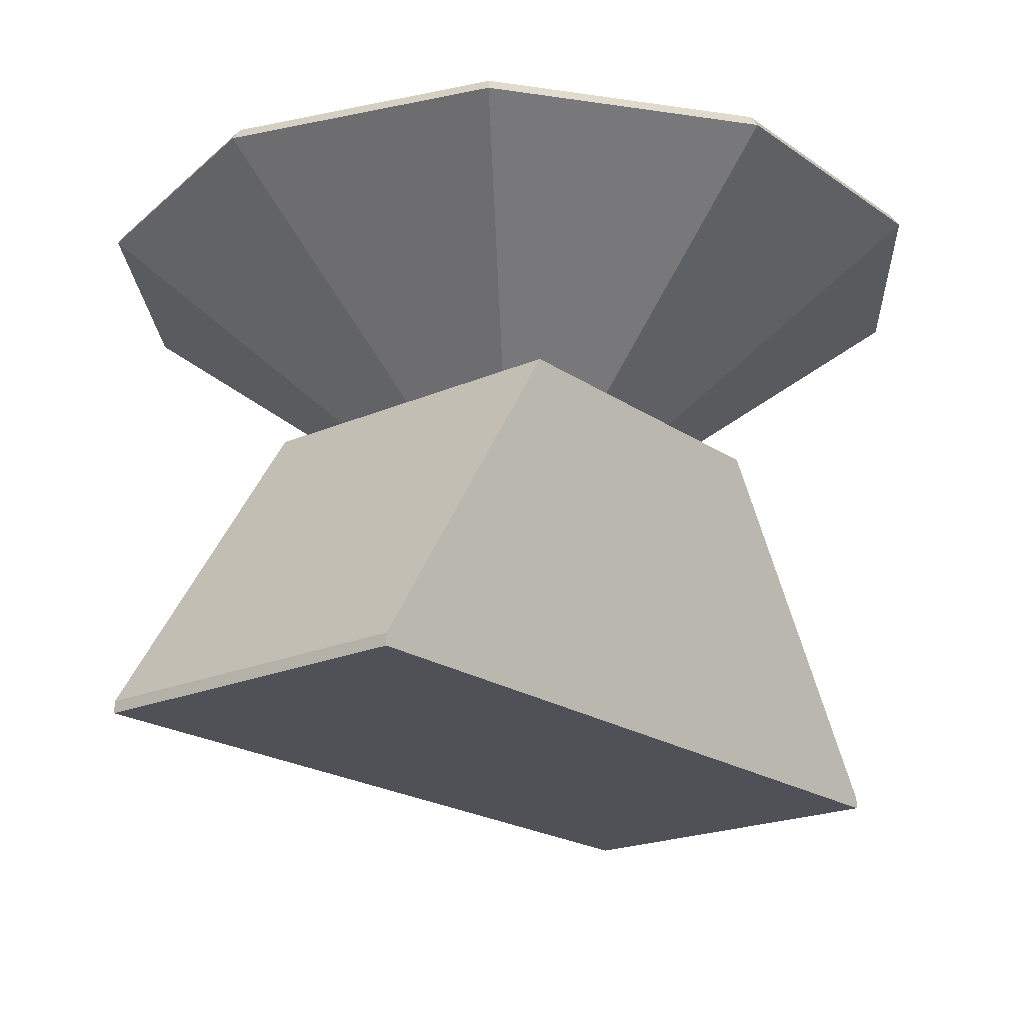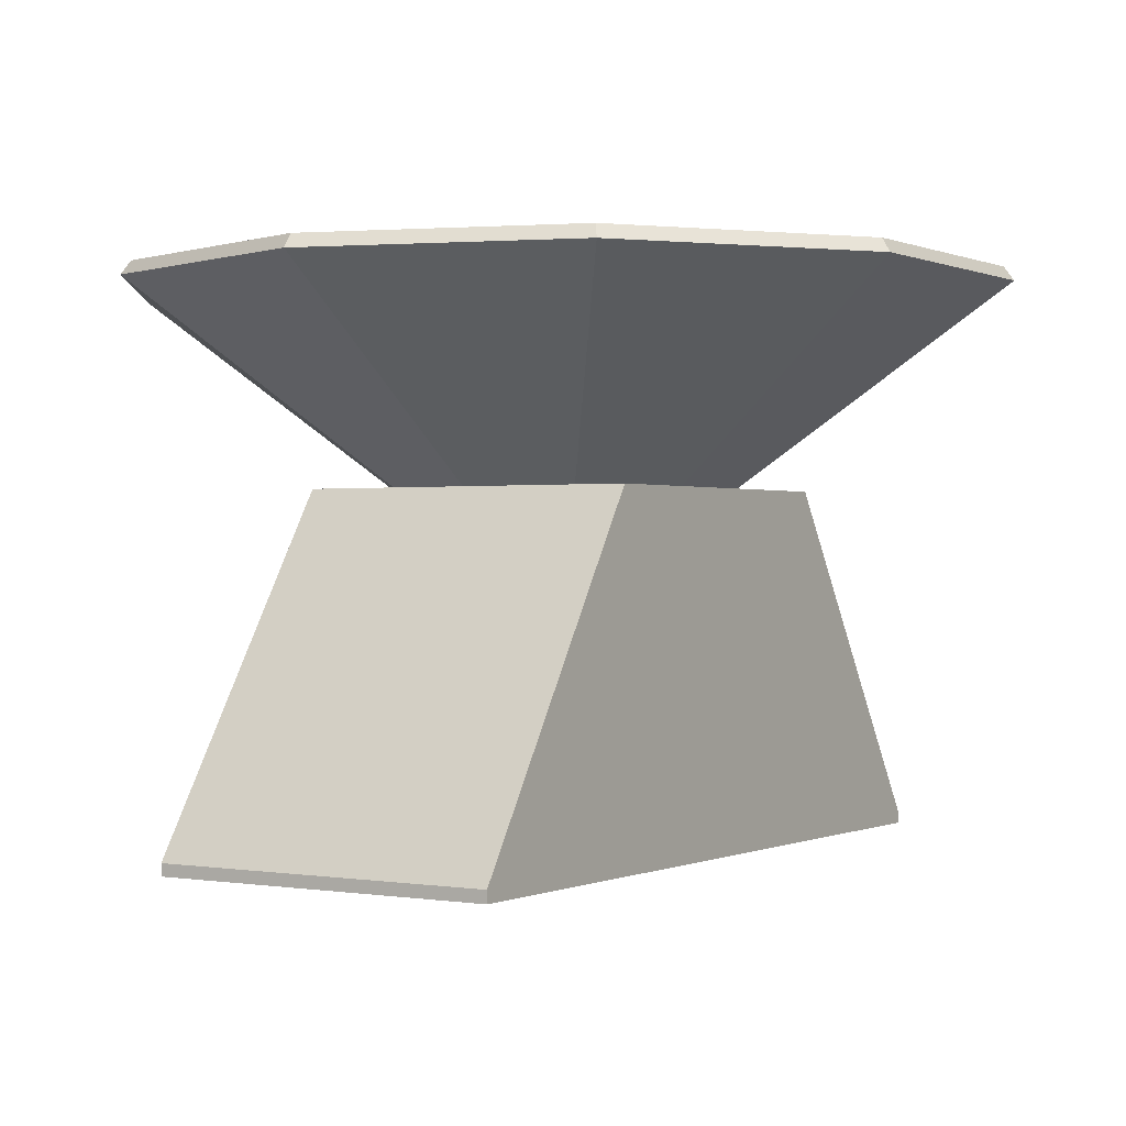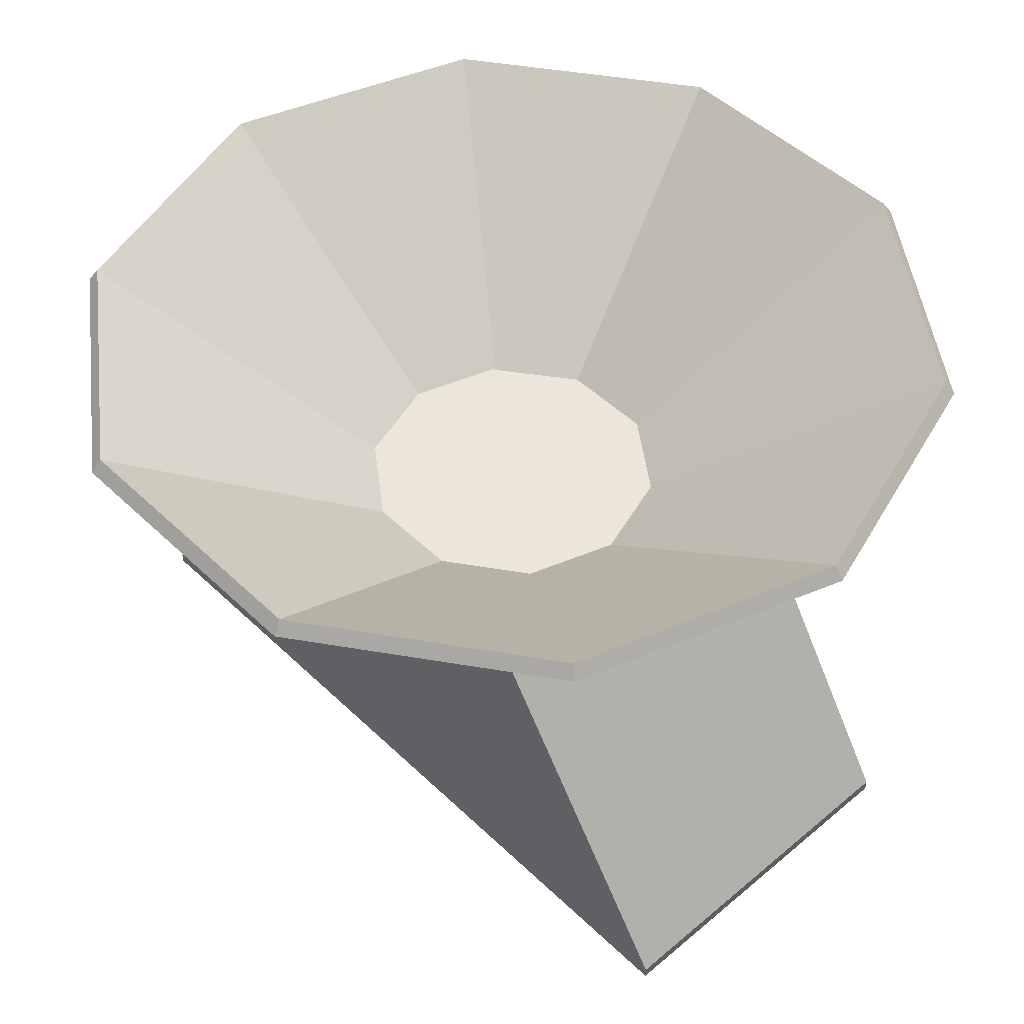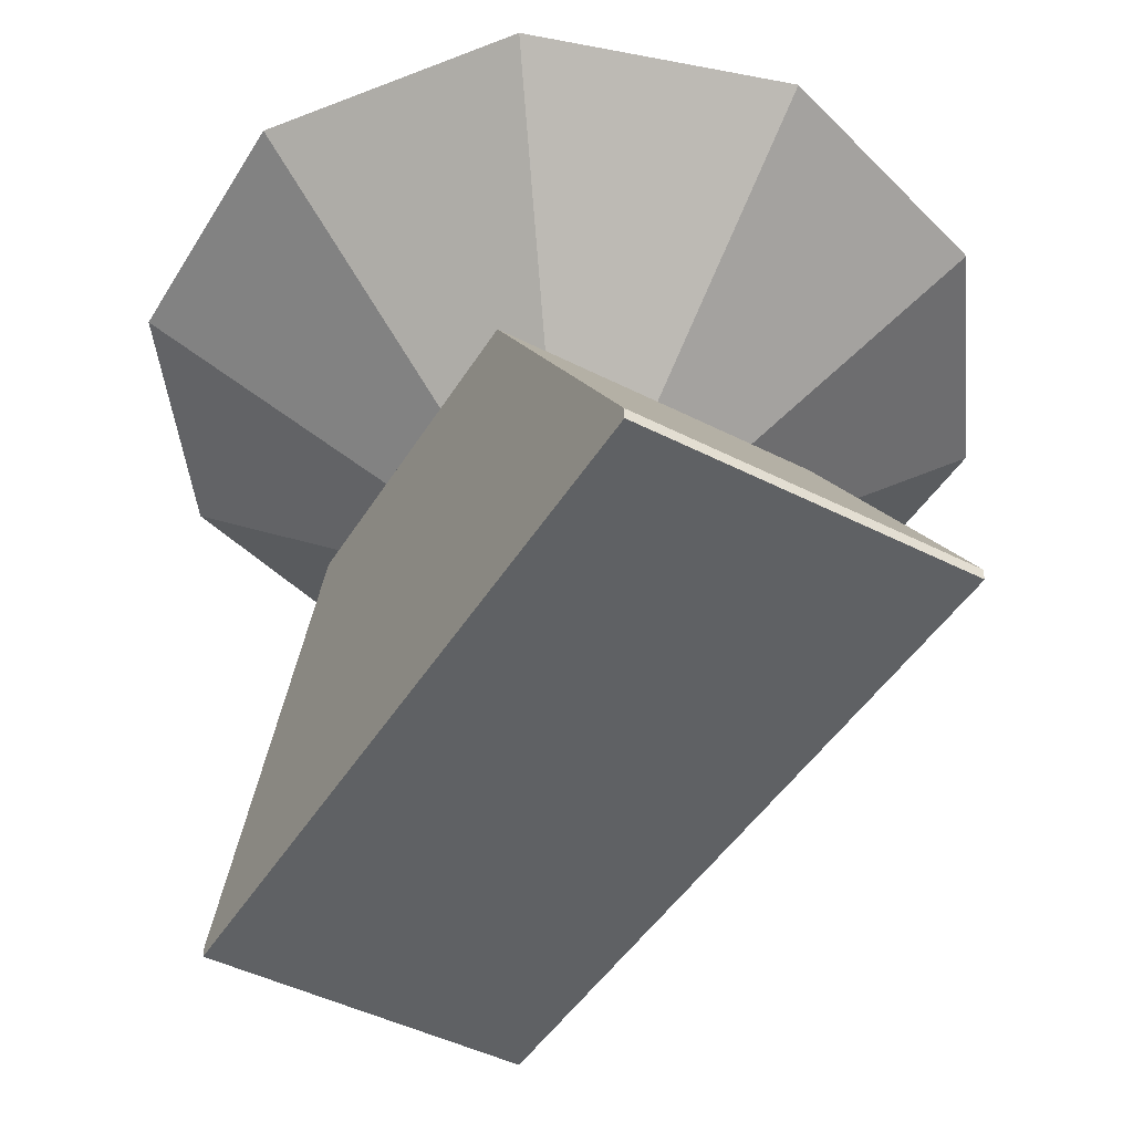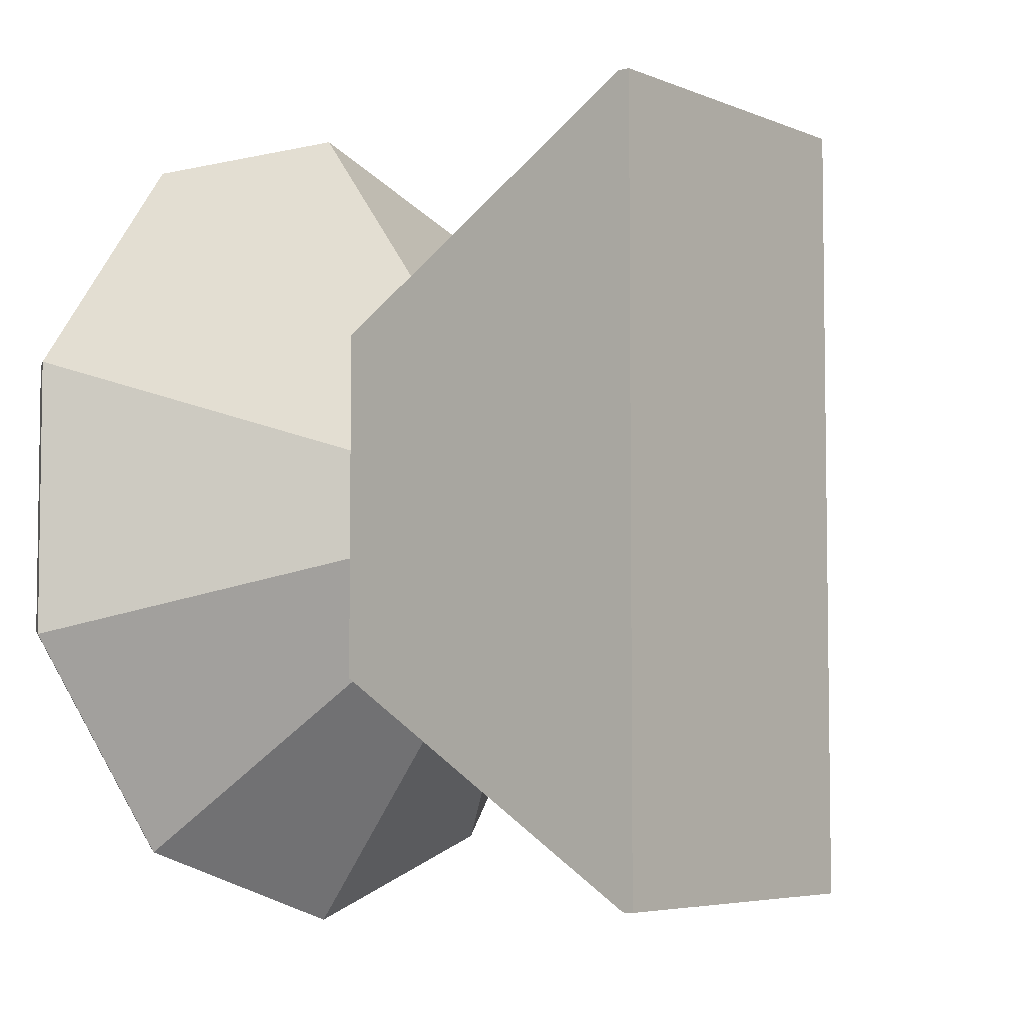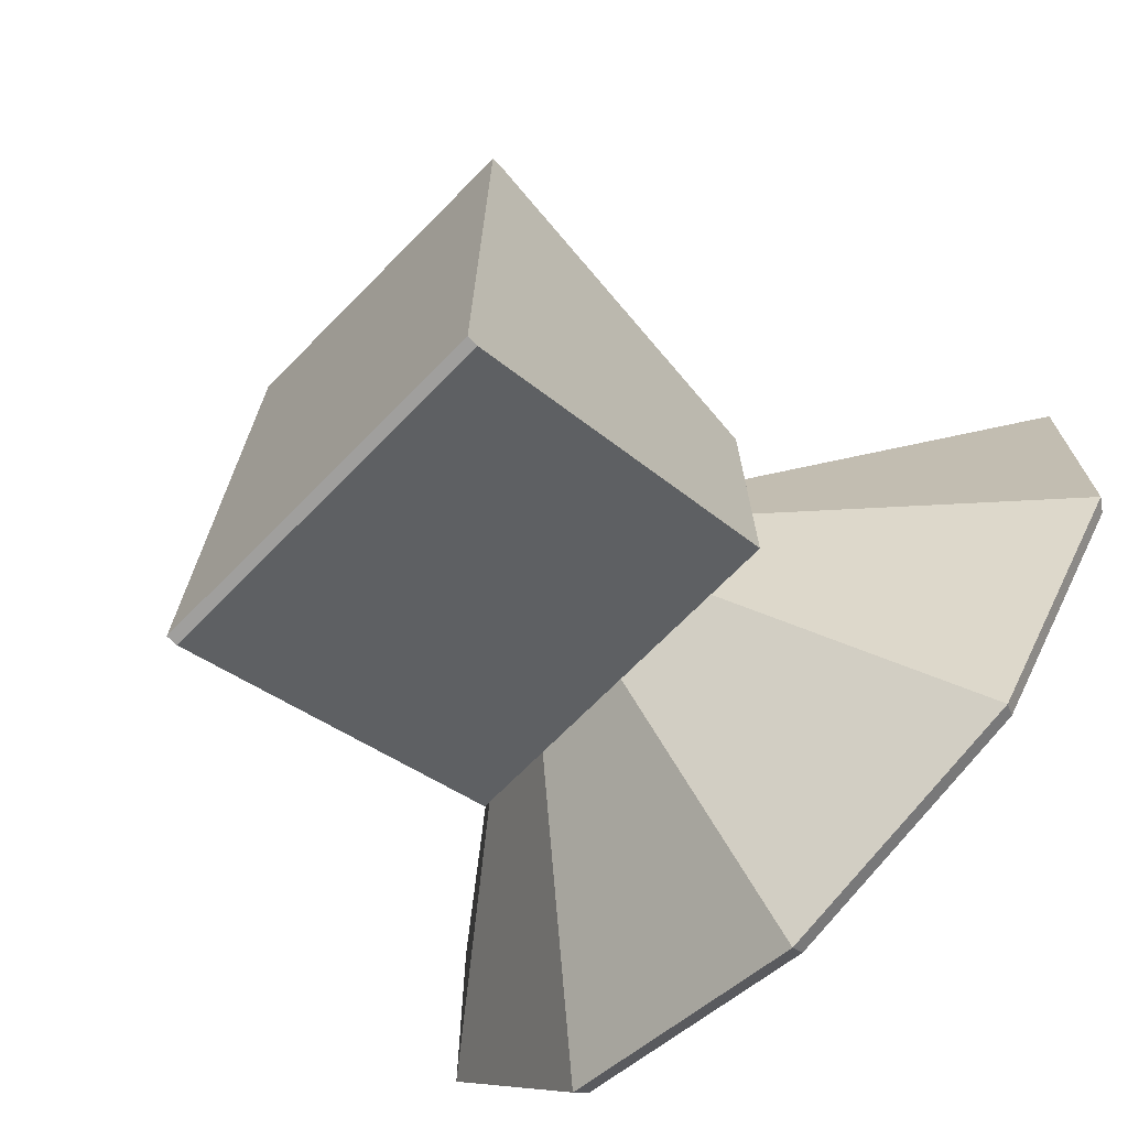
<metadata>
{"format":"obj","ext":"obj","renderer":"f3d","projection":"perspective","resolution":1024,"background":"white","views":[{"elev":-20.4,"azim":38.9,"up":"+Y"},{"elev":0.1,"azim":32.4,"up":"+Y"},{"elev":48.4,"azim":-43.2,"up":"+Y"},{"elev":-46.4,"azim":-30.2,"up":"+Y"},{"elev":-5.2,"azim":-51.7,"up":"+Z"},{"elev":-71.4,"azim":45.3,"up":"+Z"}]}
</metadata>
<code>
o Cube_Cube.001
v -0.4003 0.006169 0.3953
v -0.4003 0.8062 0.3953
v -0.4003 0.006169 -0.4047
v -0.4003 0.8062 -0.4047
v 0.3997 0.006169 0.3953
v 0.3997 0.8062 0.3953
v 0.3997 0.006169 -0.4047
v 0.3997 0.8062 -0.4047
v -0.4003 0.8062 -0.4047
v -0.4003 0.006169 -0.4047
v 0.3997 0.006169 -0.4047
v 0.3997 0.8062 -0.4047
v -0.4003 0.03155 -0.9047
v -0.4003 0.006169 -0.9047
v 0.3997 0.006169 -0.9047
v 0.3997 0.03155 -0.9047
v -0.4003 0.006169 0.8953
v -0.4003 0.03351 0.8953
v 0.3997 0.03351 0.8953
v 0.3997 0.006169 0.8953
f 1 2 4 3
f 4 8 12 9
f 7 8 6 5
f 6 2 18 19
f 3 7 5 1
f 8 4 2 6
f 11 10 14 15
f 3 4 9 10
f 8 7 11 12
f 7 3 10 11
f 14 13 16 15
f 9 12 16 13
f 10 9 13 14
f 12 11 15 16
f 20 19 18 17
f 5 6 19 20
f 2 1 17 18
f 1 5 20 17
o Cone
v 0 1.25 -1
v 0 0.5165 0
v -0.5878 1.25 -0.809
v -0.9511 1.25 -0.309
v -0.9511 1.25 0.309
v -0.5878 1.25 0.809
v 0 1.25 1
v 0.5878 1.25 0.809
v 0.9511 1.25 0.309
v 0.9511 1.25 -0.309
v 0.5878 1.25 -0.809
v 0.2939 0.8832 -0.4045
v 0 1.281 -0.9775
v 0 0.5545 0
v -0.5746 1.281 -0.7908
v -0.9297 1.281 -0.3021
v -0.9297 1.281 0.3021
v -0.5746 1.281 0.7908
v 0 1.281 0.9775
v 0.5746 1.281 0.7908
v 0.9297 1.281 0.3021
v 0.9297 1.281 -0.3021
v 0.5746 1.281 -0.7908
v 0.2807 0.9139 -0.3863
f 21 22 23
f 23 22 24
f 24 22 25
f 25 22 26
f 26 22 27
f 27 22 28
f 28 22 29
f 29 22 30
f 30 22 32 31
f 31 32 22 21
f 33 35 34
f 35 36 34
f 36 37 34
f 37 38 34
f 38 39 34
f 39 40 34
f 40 41 34
f 41 42 34
f 42 43 44 34
f 43 33 34 44
f 21 23 35 33
f 23 24 36 35
f 24 25 37 36
f 25 26 38 37
f 26 27 39 38
f 27 28 40 39
f 28 29 41 40
f 29 30 42 41
f 30 31 43 42
f 31 21 33 43

</code>
